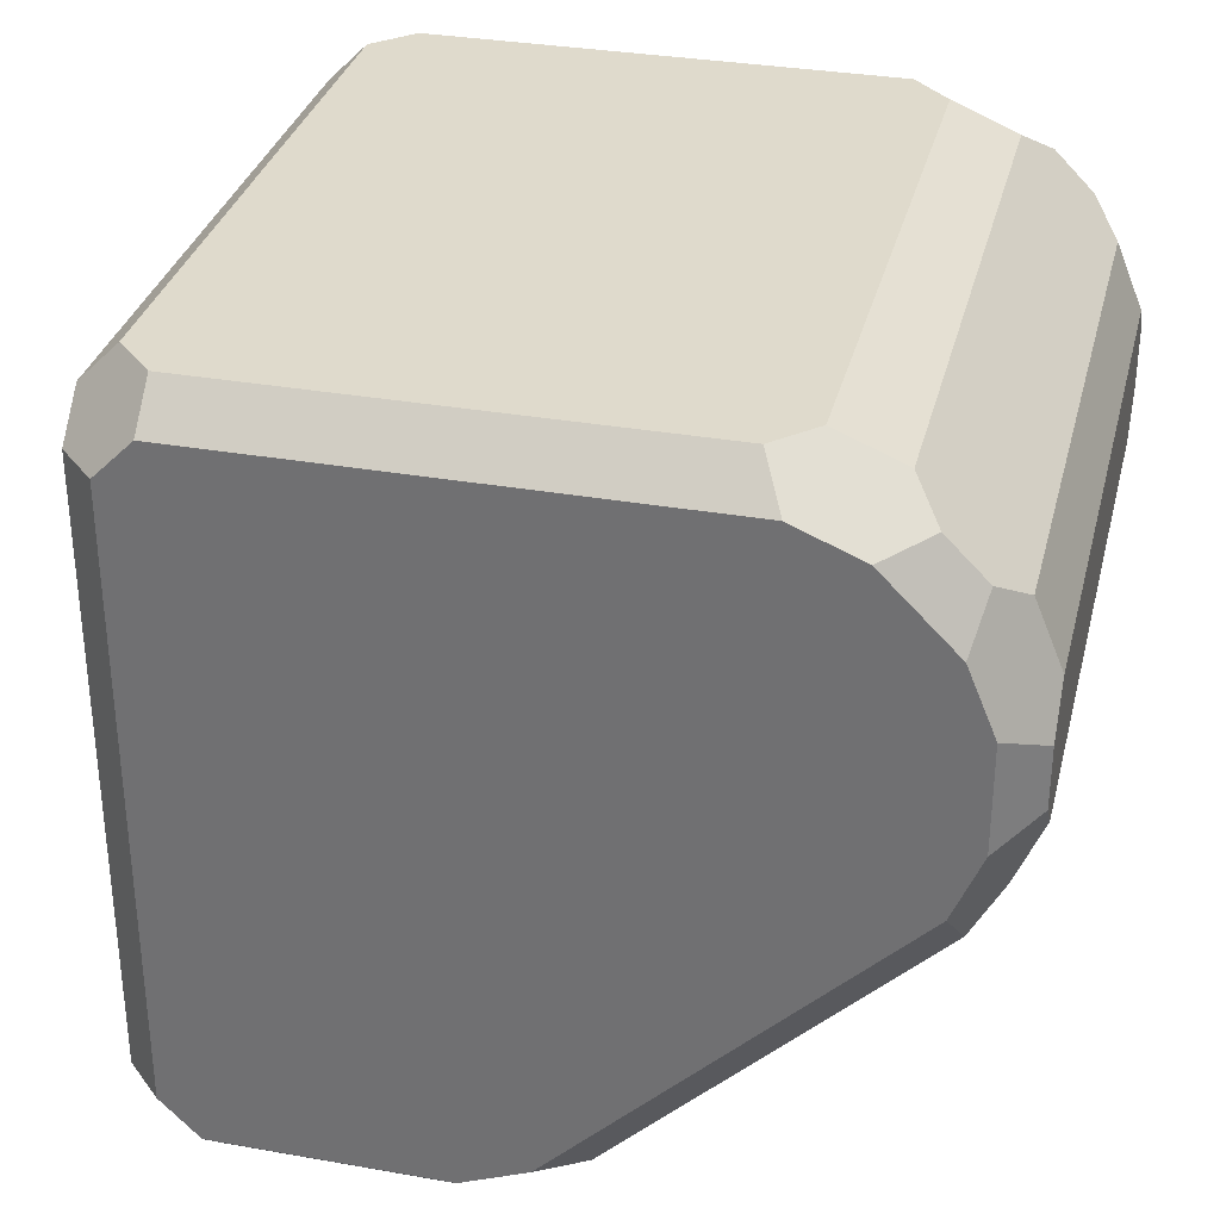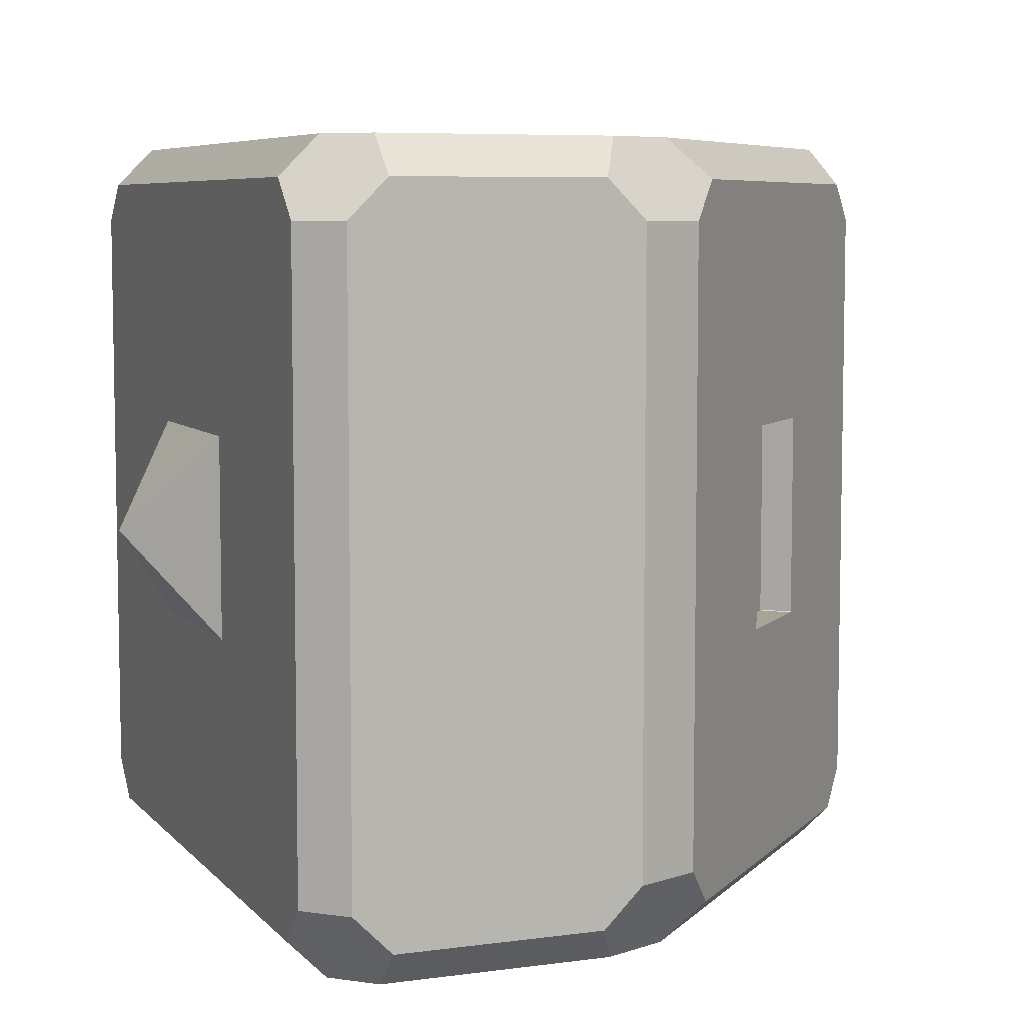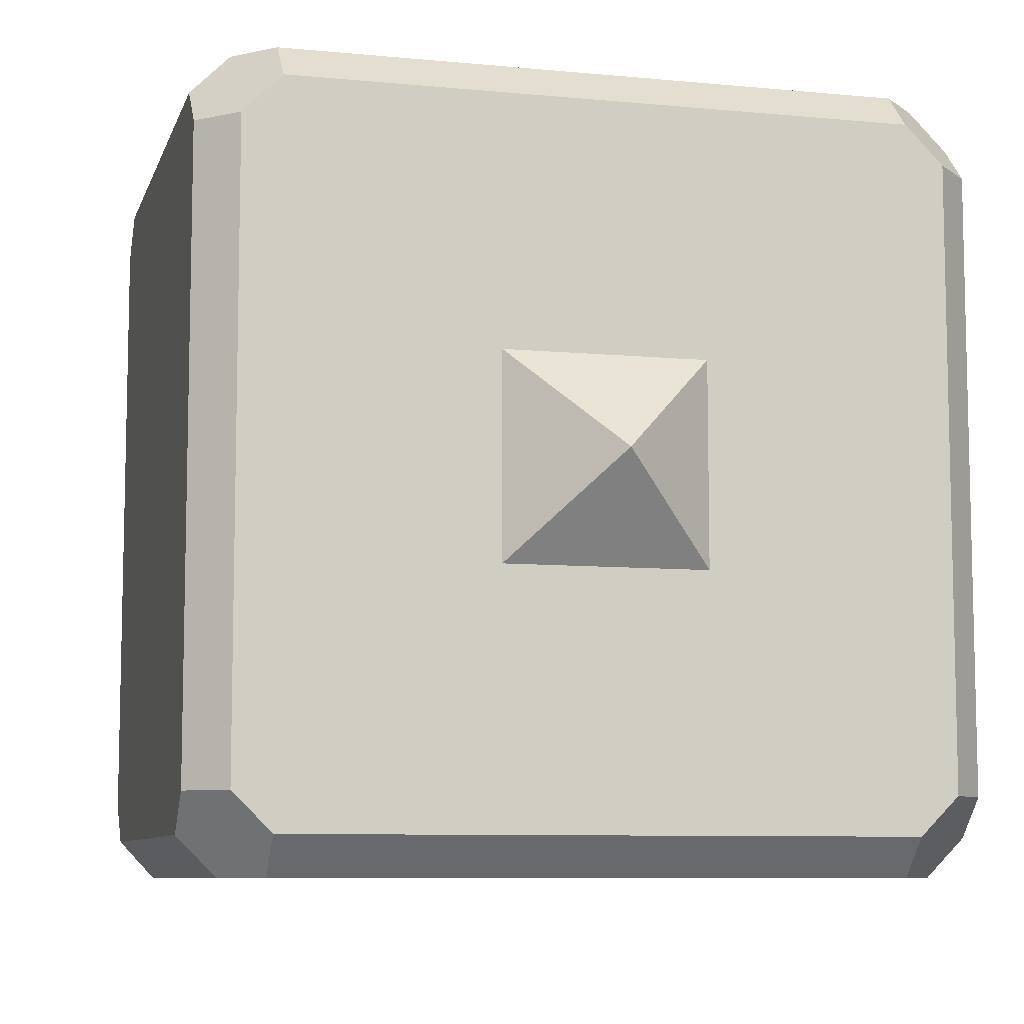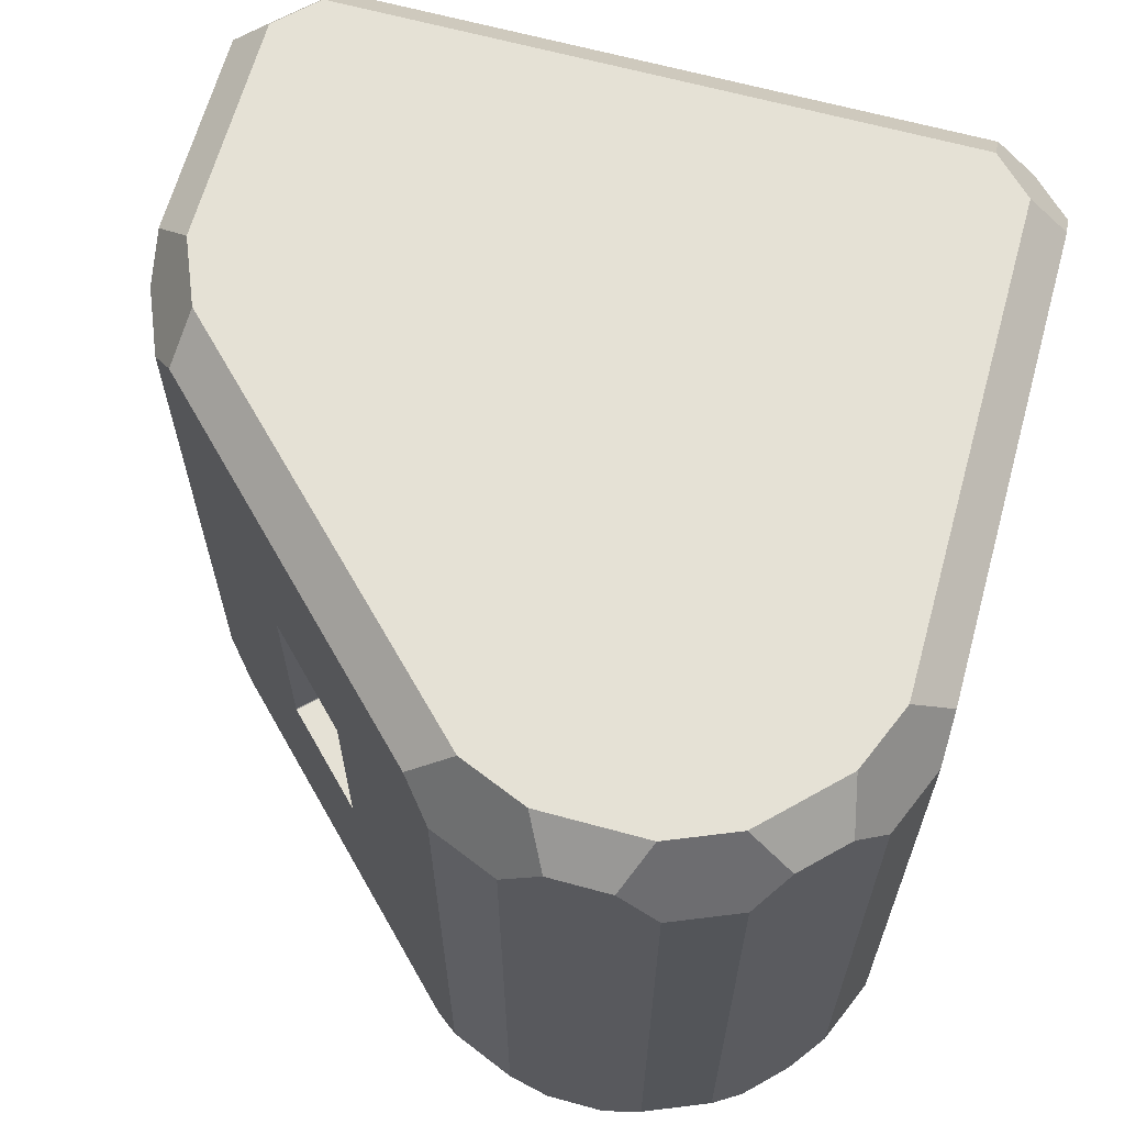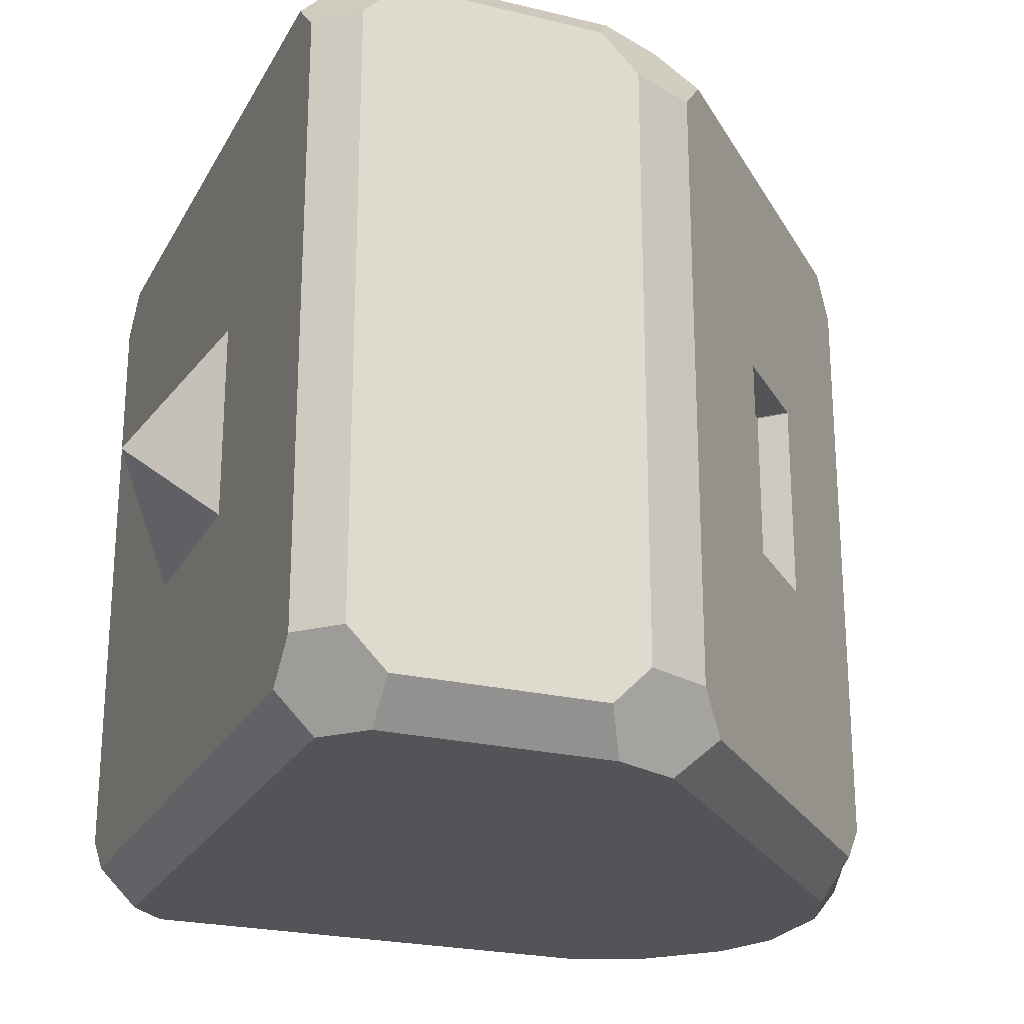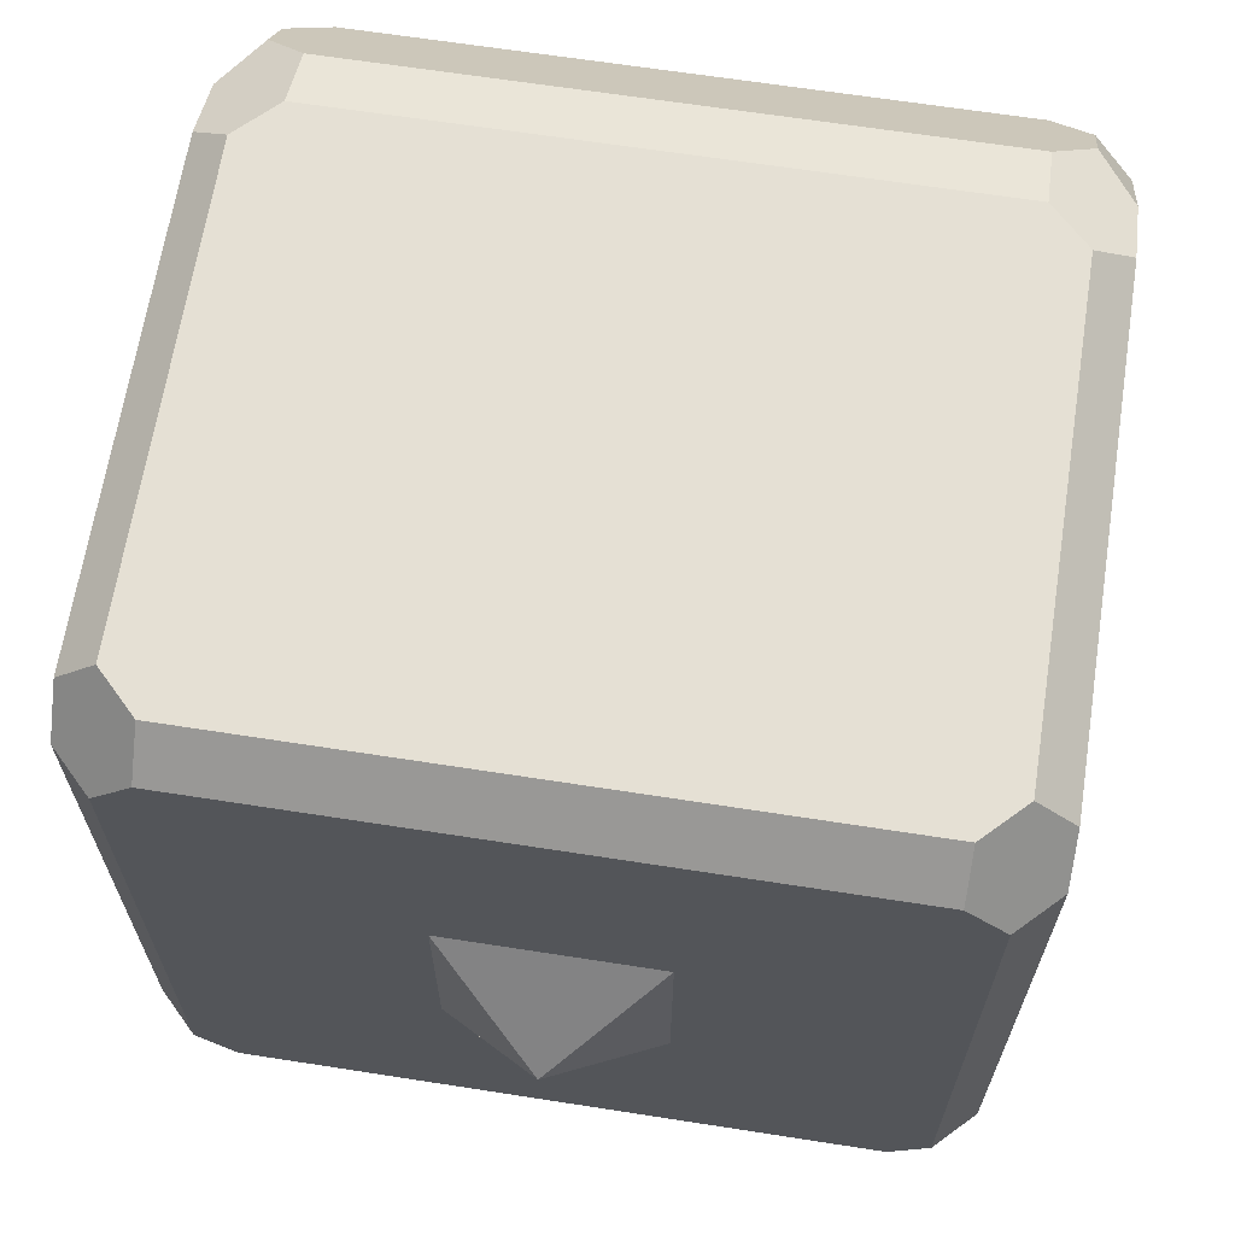
<metadata>
{"format":"obj","ext":"obj","renderer":"f3d","projection":"perspective","resolution":1024,"background":"white","views":[{"elev":32.5,"azim":13.8,"up":"+Y"},{"elev":6.7,"azim":-21.9,"up":"+Z"},{"elev":-8.3,"azim":-104.7,"up":"+Z"},{"elev":64.9,"azim":105.4,"up":"+Z"},{"elev":-23.5,"azim":-22.2,"up":"+Z"},{"elev":65.6,"azim":-81.1,"up":"+Y"}]}
</metadata>
<code>
o GT_Explorer_Wheel.001
v -0.5 0.87 -0.13
v -0.6 1 0
v -0.5 1.13 -0.13
v -0.5 0.87 0.13
v -0.5 1.13 0.13
v -0.45 0.5 0.4
v -0.4 0.5 0.45
v -0.4 0.55 0.5
v -0.45 0.6 0.5
v -0.5 0.6 0.45
v -0.5 0.55 0.4
v -0.45 1.4 0.5
v -0.4 1.45 0.5
v -0.4 1.5 0.45
v -0.45 1.5 0.4
v -0.5 1.45 0.4
v -0.5 1.4 0.45
v -0.4 0.5 -0.45
v -0.45 0.5 -0.4
v -0.5 0.55 -0.4
v -0.5 0.6 -0.45
v -0.45 0.6 -0.5
v -0.4 0.55 -0.5
v -0.45 1.5 -0.4
v -0.4 1.5 -0.45
v -0.4 1.45 -0.5
v -0.45 1.4 -0.5
v -0.5 1.4 -0.45
v -0.5 1.45 -0.4
v -0.01606 0.5854 0.5
v -0.1014 0.55 0.5
v -0.1307 0.5 0.45
v -0.0807 0.5 0.4
v 0.1798 0.7105 0.1326
v 0.1804 0.7111 0.1336
v 0.45 1.101 0.5
v 0.4146 1.016 0.5
v 0.2889 0.8196 0.1336
v 0.2895 0.8202 0.1326
v 0.5 1.081 0.4
v 0.5 1.131 0.45
v 0.4146 1.016 -0.5
v 0.45 1.101 -0.5
v 0.5 1.131 -0.45
v 0.5 1.081 -0.4
v 0.2895 0.8202 -0.1326
v 0.2889 0.8196 -0.1336
v -0.0807 0.5 -0.4
v -0.1307 0.5 -0.45
v -0.1014 0.55 -0.5
v -0.01606 0.5854 -0.5
v 0.1804 0.7111 -0.1336
v 0.1798 0.7105 -0.1326
v 0.4146 1.322 0.5
v 0.45 1.236 0.5
v 0.5 1.207 0.45
v 0.5 1.257 0.4
v 0.4646 1.342 0.4
v 0.4293 1.378 0.45
v 0.2571 1.5 0.4
v 0.2071 1.5 0.45
v 0.2364 1.45 0.5
v 0.3217 1.415 0.5
v 0.3778 1.429 0.45
v 0.3424 1.465 0.4
v 0.3217 1.415 -0.5
v 0.2364 1.45 -0.5
v 0.2071 1.5 -0.45
v 0.2571 1.5 -0.4
v 0.3424 1.465 -0.4
v 0.3778 1.429 -0.45
v 0.45 1.236 -0.5
v 0.4146 1.322 -0.5
v 0.4293 1.378 -0.45
v 0.4646 1.342 -0.4
v 0.5 1.257 -0.4
v 0.5 1.207 -0.45
v 0.004654 0.5354 0.4
v 0.04001 0.5707 0.45
v 0.4293 0.96 0.45
v 0.4646 0.9953 0.4
v 0.4646 0.9953 -0.4
v 0.4293 0.96 -0.45
v 0.04001 0.5707 -0.45
v 0.004654 0.5354 -0.4
v 0.1489 0.7413 0.1326
v 0.1496 0.7419 0.1336
v 0.2581 0.8504 0.1336
v 0.2587 0.8511 0.1326
v 0.2587 0.8511 -0.1326
v 0.2581 0.8504 -0.1336
v 0.1496 0.7419 -0.1336
v 0.1489 0.7413 -0.1326
f 31 30 37 36 55 54 63 62 13 12 9 8
f 71 70 65 64 59 58 75 74
f 46 39 89 90
f 69 68 25 24 15 14 61 60
f 45 44 77 76 57 56 41 40
f 11 10 17 16 29 28 21 20
f 23 22 27 26 67 66 73 72 43 42 51 50
f 6 7 8 9 10 11
f 12 13 14 15 16 17
f 18 19 20 21 22 23
f 24 25 26 27 28 29
f 30 31 32 33 78 79
f 36 37 80 81 40 41
f 42 43 44 45 82 83
f 48 49 50 51 84 85
f 54 55 56 57 58 59
f 60 61 62 63 64 65
f 66 67 68 69 70 71
f 72 73 74 75 76 77
f 19 6 11 20
f 9 12 17 10
f 15 24 29 16
f 27 22 21 28
f 37 30 79 80
f 33 48 85 78
f 51 42 83 84
f 45 40 81 82
f 23 50 49 18
f 31 8 7 32
f 73 66 71 74
f 69 60 65 70
f 63 54 59 64
f 57 76 75 58
f 67 26 25 68
f 13 62 61 14
f 41 56 55 36
f 43 72 77 44
f 19 18 49 48 33 32 7 6
f 34 35 79 78
f 38 39 81 80
f 46 47 83 82
f 52 53 85 84
f 35 38 80 79
f 53 34 78 85
f 47 52 84 83
f 39 46 82 81
f 87 86 93 92 91 90 89 88
f 34 53 93 86
f 53 52 92 93
f 39 38 88 89
f 52 47 91 92
f 38 35 87 88
f 47 46 90 91
f 35 34 86 87
f 1 2 3
f 1 4 2
f 2 4 5
f 3 2 5

</code>
